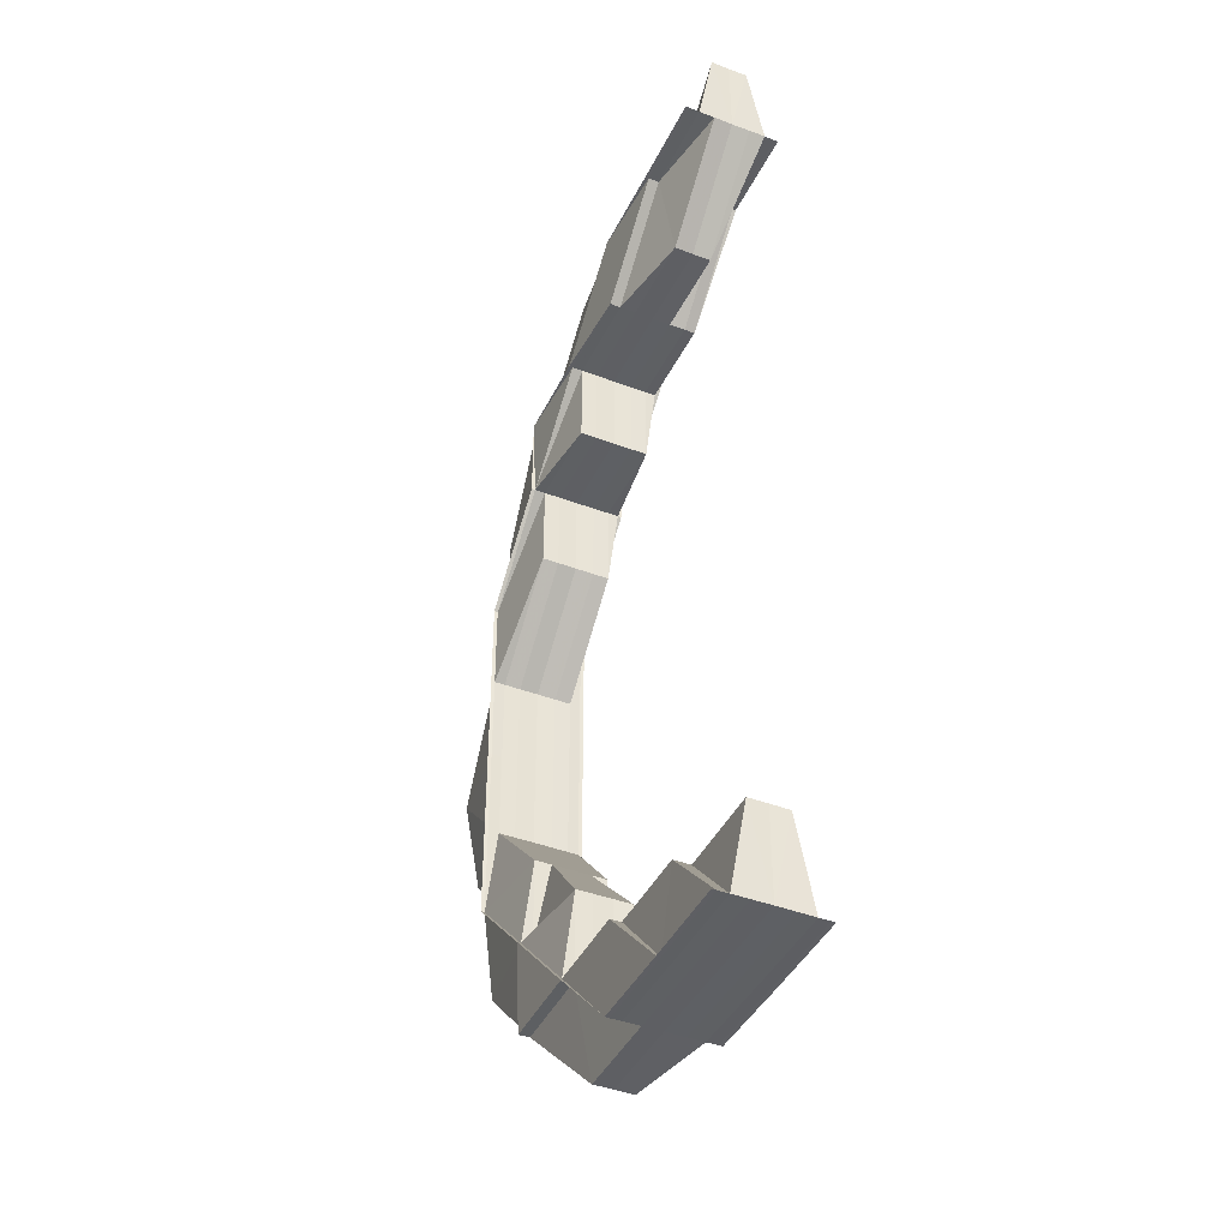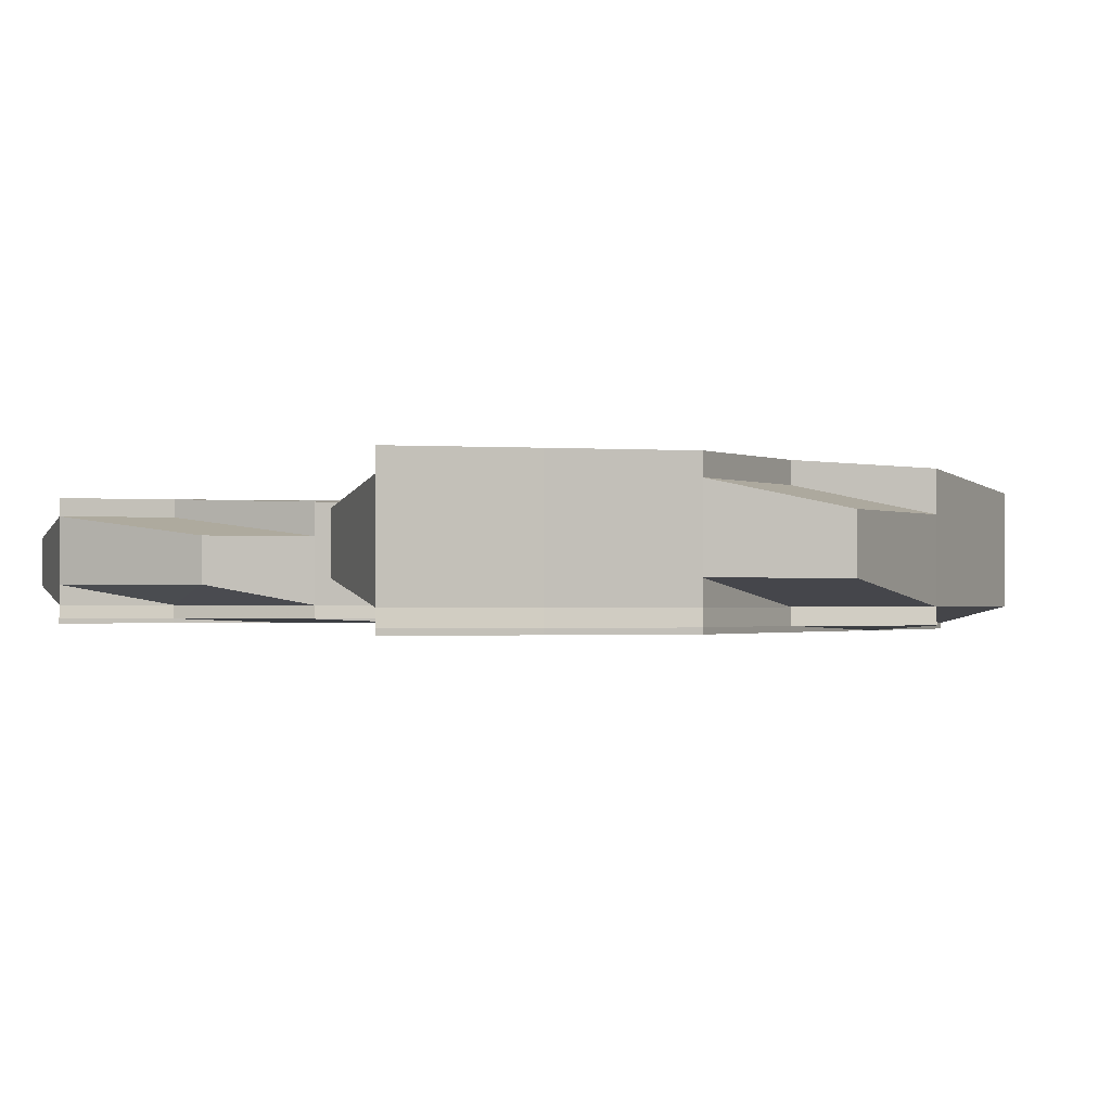
<metadata>
{"format":"obj","ext":"obj","renderer":"f3d","projection":"perspective","resolution":1024,"background":"white","views":[{"elev":-42.1,"azim":-114.5,"up":"+Y"},{"elev":-0.8,"azim":-19.1,"up":"+Z"}]}
</metadata>
<code>
o 20497
v 2199 1856 7.672
v 2199 1856 7.672
v 2199 1856 7.67
v 2199 1856 7.67
v 2199 1856 7.668
v 2199 1856 7.67
v 2199 1856 7.668
v 2199 1856 7.674
v 2199 1856 7.674
v 2199 1856 7.675
v 2199 1856 7.672
v 2199 1856 7.67
v 2199 1856 7.67
v 2199 1856 7.674
v 2199 1856 7.672
v 2199 1856 7.675
v 2199 1856 7.675
v 2199 1856 7.677
v 2199 1856 7.675
v 2199 1856 7.675
v 2199 1856 7.67
v 2199 1856 7.668
v 2199 1856 7.668
v 2199 1856 7.67
v 2199 1856 7.674
v 2199 1856 7.675
v 2199 1856 7.675
v 2199 1856 7.677
v 2199 1856 7.675
v 2199 1856 7.677
v 2199 1856 7.677
v 2199 1856 7.674
v 2199 1856 7.677
v 2199 1856 7.677
v 2199 1856 7.677
v 2199 1856 7.675
v 2199 1856 7.677
v 2199 1856 7.675
v 2199 1856 7.677
v 2199 1856 7.677
v 2199 1856 7.675
v 2199 1856 7.677
v 2199 1856 7.675
v 2199 1856 7.675
v 2199 1856 7.672
v 2199 1856 7.672
v 2199 1856 7.67
v 2199 1856 7.674
v 2199 1856 7.675
v 2199 1856 7.675
v 2199 1856 7.668
v 2199 1856 7.668
v 2199 1856 7.67
v 2199 1856 7.668
v 2199 1856 7.667
v 2199 1856 7.668
v 2199 1856 7.667
v 2199 1856 7.667
v 2199 1856 7.666
v 2199 1856 7.666
v 2199 1856 7.667
v 2199 1856 7.666
v 2199 1856 7.668
v 2199 1856 7.667
v 2199 1856 7.667
v 2199 1856 7.67
v 2199 1856 7.67
v 2199 1856 7.667
v 2199 1856 7.666
v 2199 1856 7.666
v 2199 1856 7.667
v 2199 1856 7.666
v 2199 1856 7.667
v 2199 1856 7.666
v 2199 1856 7.666
v 2199 1856 7.667
v 2199 1856 7.666
v 2199 1856 7.666
v 2199 1856 7.667
v 2199 1856 7.667
v 2199 1856 7.668
v 2199 1856 7.666
v 2199 1856 7.667
v 2199 1856 7.666
v 2199 1856 7.667
v 2199 1856 7.666
v 2199 1856 7.667
v 2199 1856 7.666
v 2199 1856 7.666
v 2199 1856 7.667
v 2199 1856 7.667
v 2199 1856 7.668
v 2199 1856 7.668
v 2199 1856 7.667
v 2199 1856 7.666
v 2199 1856 7.666
v 2199 1856 7.666
v 2199 1856 7.667
v 2199 1856 7.668
v 2199 1856 7.667
v 2199 1856 7.668
v 2199 1856 7.666
v 2199 1856 7.666
v 2199 1856 7.667
v 2199 1856 7.668
v 2199 1856 7.668
v 2199 1856 7.667
v 2199 1856 7.668
v 2199 1856 7.67
v 2199 1856 7.668
v 2199 1856 7.667
v 2199 1856 7.666
v 2199 1856 7.668
v 2199 1856 7.666
v 2199 1856 7.666
v 2199 1856 7.67
v 2199 1856 7.668
v 2199 1856 7.668
v 2199 1856 7.667
v 2199 1856 7.67
v 2199 1856 7.67
v 2199 1856 7.668
v 2199 1856 7.667
v 2199 1856 7.668
v 2199 1856 7.67
v 2199 1856 7.67
v 2199 1856 7.67
v 2199 1856 7.668
v 2199 1856 7.666
v 2199 1856 7.667
v 2199 1856 7.668
v 2199 1856 7.667
v 2199 1856 7.666
v 2199 1856 7.667
v 2199 1856 7.672
v 2199 1856 7.672
v 2199 1856 7.67
v 2199 1856 7.672
v 2199 1856 7.67
v 2199 1856 7.67
v 2199 1856 7.668
v 2199 1856 7.674
v 2199 1856 7.674
v 2199 1856 7.674
v 2199 1856 7.675
v 2199 1856 7.674
v 2199 1856 7.675
v 2199 1856 7.674
v 2199 1856 7.675
v 2199 1856 7.675
v 2199 1856 7.675
v 2199 1856 7.677
v 2199 1856 7.674
v 2199 1856 7.675
v 2199 1856 7.675
v 2199 1856 7.677
v 2199 1856 7.675
v 2199 1856 7.677
v 2199 1856 7.677
v 2199 1856 7.677
v 2199 1856 7.677
v 2199 1856 7.677
v 2199 1856 7.675
v 2199 1856 7.677
v 2199 1856 7.677
v 2199 1856 7.677
v 2199 1856 7.677
v 2199 1856 7.675
v 2199 1856 7.675
v 2199 1856 7.674
v 2199 1856 7.677
v 2199 1856 7.677
v 2199 1856 7.677
v 2199 1856 7.677
v 2199 1856 7.677
v 2199 1856 7.677
v 2199 1856 7.675
v 2199 1856 7.677
v 2199 1856 7.677
v 2199 1856 7.677
v 2199 1856 7.677
v 2199 1856 7.677
v 2199 1856 7.675
v 2199 1856 7.675
v 2199 1856 7.674
v 2199 1856 7.677
v 2199 1856 7.677
v 2199 1856 7.677
v 2199 1856 7.677
v 2199 1856 7.675
v 2199 1856 7.675
v 2199 1856 7.675
v 2199 1856 7.675
v 2199 1856 7.674
v 2199 1856 7.674
v 2199 1856 7.674
v 2199 1856 7.674
v 2199 1856 7.674
v 2199 1856 7.674
v 2199 1856 7.675
v 2199 1856 7.677
v 2199 1856 7.677
v 2199 1856 7.675
v 2199 1856 7.674
v 2199 1856 7.674
v 2199 1856 7.675
v 2199 1856 7.672
v 2199 1856 7.672
v 2199 1856 7.672
v 2199 1856 7.674
v 2199 1856 7.672
v 2199 1856 7.672
v 2199 1856 7.674
v 2199 1856 7.67
v 2199 1856 7.675
v 2199 1856 7.675
v 2199 1856 7.675
v 2199 1856 7.677
v 2199 1856 7.675
v 2199 1856 7.677
v 2199 1856 7.675
v 2199 1856 7.677
v 2199 1856 7.674
v 2199 1856 7.675
v 2199 1856 7.677
v 2199 1856 7.677
v 2199 1856 7.677
v 2199 1856 7.677
v 2199 1856 7.677
v 2199 1856 7.677
v 2199 1856 7.677
v 2199 1856 7.675
v 2199 1856 7.677
v 2199 1856 7.677
v 2199 1856 7.677
v 2199 1856 7.677
v 2199 1856 7.677
v 2199 1856 7.675
v 2199 1856 7.675
v 2199 1856 7.677
v 2199 1856 7.677
v 2199 1856 7.677
v 2199 1856 7.677
v 2199 1856 7.677
v 2199 1856 7.677
v 2199 1856 7.675
v 2199 1856 7.675
v 2199 1856 7.675
v 2199 1856 7.677
v 2199 1856 7.675
v 2199 1856 7.674
v 2199 1856 7.677
v 2199 1856 7.677
v 2199 1856 7.677
v 2199 1856 7.677
v 2199 1856 7.675
v 2199 1856 7.677
v 2199 1856 7.677
v 2199 1856 7.677
v 2199 1856 7.677
v 2199 1856 7.675
v 2199 1856 7.675
v 2199 1856 7.677
v 2199 1856 7.677
v 2199 1856 7.675
v 2199 1856 7.675
v 2199 1856 7.674
v 2199 1856 7.674
v 2199 1856 7.677
v 2199 1856 7.677
v 2199 1856 7.675
v 2199 1856 7.677
v 2199 1856 7.677
v 2199 1856 7.677
v 2199 1856 7.674
v 2199 1856 7.675
v 2199 1856 7.675
v 2199 1856 7.674
v 2199 1856 7.675
v 2199 1856 7.677
v 2199 1856 7.675
v 2199 1856 7.675
v 2199 1856 7.674
v 2199 1856 7.675
v 2199 1856 7.677
v 2199 1856 7.677
v 2199 1856 7.677
v 2199 1856 7.677
v 2199 1856 7.677
v 2199 1856 7.677
v 2199 1856 7.677
v 2199 1856 7.674
v 2199 1856 7.675
v 2199 1856 7.674
v 2199 1856 7.674
v 2199 1856 7.675
v 2199 1856 7.674
v 2199 1856 7.672
v 2199 1856 7.672
v 2199 1856 7.672
v 2199 1856 7.672
v 2199 1856 7.674
v 2199 1856 7.67
v 2199 1856 7.674
v 2199 1856 7.67
v 2199 1856 7.67
v 2199 1856 7.668
v 2199 1856 7.67
v 2199 1856 7.672
v 2199 1856 7.674
v 2199 1856 7.67
v 2199 1856 7.668
v 2199 1856 7.668
v 2199 1856 7.67
v 2199 1856 7.668
v 2199 1856 7.672
v 2199 1856 7.668
v 2199 1856 7.667
v 2199 1856 7.667
v 2199 1856 7.666
v 2199 1856 7.667
v 2199 1856 7.666
v 2199 1856 7.667
v 2199 1856 7.666
v 2199 1856 7.667
v 2199 1856 7.666
v 2199 1856 7.667
v 2199 1856 7.668
v 2199 1856 7.67
v 2199 1856 7.667
v 2199 1856 7.668
v 2199 1856 7.668
v 2199 1856 7.667
v 2199 1856 7.666
v 2199 1856 7.666
v 2199 1856 7.666
v 2199 1856 7.668
v 2199 1856 7.668
v 2199 1856 7.667
v 2199 1856 7.666
v 2199 1856 7.666
v 2199 1856 7.667
v 2199 1856 7.667
v 2199 1856 7.667
v 2199 1856 7.667
v 2199 1856 7.666
v 2199 1856 7.668
v 2199 1856 7.666
v 2199 1856 7.666
v 2199 1856 7.668
v 2199 1856 7.668
v 2199 1856 7.668
v 2199 1856 7.67
v 2199 1856 7.67
v 2199 1856 7.672
v 2199 1856 7.672
v 2199 1856 7.674
v 2199 1856 7.675
v 2199 1856 7.67
v 2199 1856 7.672
v 2199 1856 7.674
v 2199 1856 7.674
v 2199 1856 7.675
v 2199 1856 7.674
v 2199 1856 7.67
v 2199 1856 7.674
v 2199 1856 7.675
v 2199 1856 7.674
v 2199 1856 7.675
v 2199 1856 7.672
v 2199 1856 7.674
v 2199 1856 7.668
v 2199 1856 7.67
v 2199 1856 7.672
v 2199 1856 7.67
v 2199 1856 7.67
v 2199 1856 7.672
v 2199 1856 7.668
v 2199 1856 7.668
v 2199 1856 7.67
v 2199 1856 7.668
v 2199 1856 7.67
v 2199 1856 7.672
v 2199 1856 7.674
v 2199 1856 7.67
v 2199 1856 7.672
v 2199 1856 7.668
v 2199 1856 7.67
v 2199 1856 7.672
v 2199 1856 7.674
v 2199 1856 7.672
v 2199 1856 7.674
v 2199 1856 7.675
v 2199 1856 7.674
v 2199 1856 7.675
v 2199 1856 7.675
v 2199 1856 7.675
v 2199 1856 7.677
v 2199 1856 7.675
v 2199 1856 7.677
v 2199 1856 7.677
v 2199 1856 7.677
v 2199 1856 7.677
v 2199 1856 7.677
v 2199 1856 7.677
v 2199 1856 7.677
v 2199 1856 7.677
v 2199 1856 7.677
v 2199 1856 7.677
v 2199 1856 7.677
v 2199 1856 7.677
v 2199 1856 7.677
v 2199 1856 7.677
v 2199 1856 7.675
v 2199 1856 7.677
v 2199 1856 7.677
v 2199 1856 7.677
v 2199 1856 7.677
v 2199 1856 7.677
v 2199 1856 7.675
v 2199 1856 7.677
v 2199 1856 7.677
v 2199 1856 7.675
v 2199 1856 7.674
v 2199 1856 7.677
v 2199 1856 7.677
v 2199 1856 7.675
v 2199 1856 7.677
v 2199 1856 7.675
v 2199 1856 7.675
v 2199 1856 7.675
v 2199 1856 7.677
v 2199 1856 7.675
v 2199 1856 7.675
v 2199 1856 7.675
v 2199 1856 7.675
v 2199 1856 7.674
v 2199 1856 7.674
v 2199 1856 7.672
v 2199 1856 7.672
v 2199 1856 7.67
v 2199 1856 7.67
v 2199 1856 7.668
v 2199 1856 7.668
v 2199 1856 7.667
v 2199 1856 7.666
v 2199 1856 7.666
v 2199 1856 7.667
v 2199 1856 7.667
v 2199 1856 7.667
v 2199 1856 7.668
v 2199 1856 7.668
v 2199 1856 7.667
v 2199 1856 7.668
v 2199 1856 7.668
v 2199 1856 7.668
v 2199 1856 7.67
v 2199 1856 7.668
v 2199 1856 7.667
v 2199 1856 7.67
v 2199 1856 7.672
v 2199 1856 7.668
v 2199 1856 7.668
v 2199 1856 7.67
v 2199 1856 7.672
v 2199 1856 7.674
v 2199 1856 7.668
v 2199 1856 7.667
v 2199 1856 7.674
v 2199 1856 7.675
v 2199 1856 7.675
v 2199 1856 7.672
v 2199 1856 7.672
v 2199 1856 7.67
v 2199 1856 7.67
v 2199 1856 7.67
v 2199 1856 7.668
v 2199 1856 7.668
v 2199 1856 7.67
v 2199 1856 7.67
v 2199 1856 7.668
v 2199 1856 7.668
v 2199 1856 7.667
v 2199 1856 7.67
v 2199 1856 7.667
v 2199 1856 7.666
v 2199 1856 7.666
v 2199 1856 7.666
v 2199 1856 7.668
v 2199 1856 7.67
v 2199 1856 7.668
v 2199 1856 7.667
v 2199 1856 7.668
v 2199 1856 7.668
v 2199 1856 7.666
v 2199 1856 7.666
v 2199 1856 7.667
v 2199 1856 7.668
v 2199 1856 7.67
v 2199 1856 7.668
v 2199 1856 7.667
v 2199 1856 7.667
v 2199 1856 7.667
v 2199 1856 7.667
v 2199 1856 7.667
v 2199 1856 7.668
v 2199 1856 7.667
v 2199 1856 7.666
v 2199 1856 7.666
v 2199 1856 7.667
v 2199 1856 7.668
v 2199 1856 7.667
v 2199 1856 7.668
v 2199 1856 7.668
v 2199 1856 7.667
v 2199 1856 7.668
v 2199 1856 7.668
v 2199 1856 7.668
v 2199 1856 7.668
v 2199 1856 7.668
v 2199 1856 7.668
v 2199 1856 7.67
v 2199 1856 7.675
v 2199 1856 7.675
v 2199 1856 7.677
v 2199 1856 7.677
v 2199 1856 7.677
v 2199 1856 7.675
v 2199 1856 7.674
v 2199 1856 7.677
v 2199 1856 7.677
v 2199 1856 7.677
v 2199 1856 7.677
v 2199 1856 7.677
v 2199 1856 7.677
v 2199 1856 7.677
v 2199 1856 7.675
v 2199 1856 7.667
v 2199 1856 7.668
v 2199 1856 7.667
v 2199 1856 7.668
v 2199 1856 7.674
v 2199 1856 7.675
v 2199 1856 7.677
v 2199 1856 7.677
v 2199 1856 7.677
v 2199 1856 7.677
v 2199 1856 7.677
v 2199 1856 7.677
v 2199 1856 7.675
v 2199 1856 7.677
v 2199 1856 7.675
v 2199 1856 7.677
v 2199 1856 7.677
v 2199 1856 7.677
v 2199 1856 7.675
v 2199 1856 7.677
v 2199 1856 7.677
v 2199 1856 7.677
v 2199 1856 7.675
v 2199 1856 7.674
v 2199 1856 7.675
v 2199 1856 7.674
v 2199 1856 7.675
v 2199 1856 7.677
v 2199 1856 7.677
v 2199 1856 7.677
v 2199 1856 7.677
v 2199 1856 7.677
v 2199 1856 7.677
v 2199 1856 7.668
v 2199 1856 7.667
v 2199 1856 7.667
v 2199 1856 7.668
v 2199 1856 7.668
v 2199 1856 7.668
v 2199 1856 7.667
v 2199 1856 7.667
v 2199 1856 7.666
v 2199 1856 7.672
v 2199 1856 7.674
v 2199 1856 7.67
v 2199 1856 7.668
v 2199 1856 7.668
v 2199 1856 7.668
v 2199 1856 7.667
v 2199 1856 7.67
v 2199 1856 7.668
v 2199 1856 7.67
v 2199 1856 7.672
v 2199 1856 7.672
v 2199 1856 7.667
v 2199 1856 7.667
v 2199 1856 7.666
v 2199 1856 7.666
v 2199 1856 7.666
v 2199 1856 7.666
v 2199 1856 7.666
v 2199 1856 7.667
v 2199 1856 7.667
v 2199 1856 7.667
v 2199 1856 7.677
v 2199 1856 7.677
v 2199 1856 7.677
v 2199 1856 7.677
v 2199 1856 7.677
v 2199 1856 7.677
v 2199 1856 7.677
v 2199 1856 7.677
v 2199 1856 7.677
v 2199 1856 7.677
v 2199 1856 7.667
v 2199 1856 7.667
v 2199 1856 7.666
v 2199 1856 7.666
v 2199 1856 7.666
v 2199 1856 7.675
v 2199 1856 7.674
v 2199 1856 7.674
v 2199 1856 7.674
v 2199 1856 7.675
v 2199 1856 7.674
v 2199 1856 7.674
v 2199 1856 7.675
v 2199 1856 7.672
v 2199 1856 7.674
v 2199 1856 7.672
v 2199 1856 7.672
v 2199 1856 7.672
v 2199 1856 7.67
v 2199 1856 7.67
v 2199 1856 7.67
v 2199 1856 7.668
v 2199 1856 7.668
v 2199 1856 7.67
v 2199 1856 7.67
v 2199 1856 7.668
v 2199 1856 7.668
v 2199 1856 7.668
v 2199 1856 7.667
v 2199 1856 7.667
v 2199 1856 7.668
v 2199 1856 7.666
v 2199 1856 7.667
v 2199 1856 7.668
v 2199 1856 7.667
v 2199 1856 7.668
v 2199 1856 7.666
v 2199 1856 7.667
v 2199 1856 7.668
v 2199 1856 7.668
v 2199 1856 7.667
v 2199 1856 7.667
v 2199 1856 7.666
v 2199 1856 7.666
v 2199 1856 7.666
v 2199 1856 7.667
v 2199 1856 7.666
v 2199 1856 7.667
v 2199 1856 7.666
v 2199 1856 7.666
v 2199 1856 7.667
v 2199 1856 7.666
v 2199 1856 7.667
v 2199 1856 7.666
v 2199 1856 7.667
v 2199 1856 7.666
v 2199 1856 7.668
v 2199 1856 7.668
v 2199 1856 7.67
v 2199 1856 7.668
v 2199 1856 7.667
v 2199 1856 7.67
v 2199 1856 7.67
v 2199 1856 7.674
v 2199 1856 7.672
v 2199 1856 7.67
v 2199 1856 7.668
v 2199 1856 7.67
v 2199 1856 7.667
v 2199 1856 7.667
v 2199 1856 7.666
v 2199 1856 7.666
v 2199 1856 7.666
f 1 2 3
f 3 4 5
f 6 7 5
f 8 9 1
f 10 9 8
f 9 2 11
f 2 12 13
f 9 14 2
f 2 15 12
f 14 15 2
f 16 14 9
f 17 16 9
f 18 16 17
f 19 20 14
f 15 21 12
f 12 21 22
f 22 23 24
f 14 25 15
f 26 25 14
f 26 27 25
f 28 27 29
f 30 31 28
f 27 32 25
f 31 33 34
f 34 35 36
f 33 37 38
f 39 37 35
f 40 38 41
f 42 39 40
f 43 44 32
f 25 32 45
f 25 45 15
f 15 45 21
f 32 46 45
f 45 47 21
f 45 46 47
f 32 48 46
f 49 48 32
f 49 50 48
f 21 47 51
f 21 51 22
f 47 52 51
f 47 53 52
f 46 53 47
f 51 54 55
f 53 56 54
f 51 57 58
f 57 59 60
f 61 57 62
f 63 51 61
f 64 65 63
f 63 66 67
f 68 69 59
f 70 69 71
f 72 71 73
f 74 75 73
f 76 68 77
f 78 68 79
f 68 80 81
f 78 82 83
f 84 80 83
f 85 82 86
f 87 80 88
f 84 89 90
f 91 89 88
f 91 92 93
f 91 94 95
f 94 96 97
f 94 98 99
f 100 99 101
f 102 103 100
f 103 98 104
f 105 98 104
f 106 104 90
f 107 105 108
f 109 110 106
f 107 111 112
f 107 111 113
f 111 114 115
f 116 117 113
f 113 118 119
f 120 121 118
f 117 122 123
f 124 123 119
f 125 126 122
f 127 128 124
f 129 130 123
f 131 130 132
f 133 129 134
f 135 125 120
f 135 136 125
f 136 137 125
f 138 135 120
f 138 120 139
f 139 140 141
f 142 135 138
f 143 142 138
f 142 144 135
f 144 136 135
f 145 142 146
f 147 144 148
f 149 150 144
f 145 151 152
f 153 154 151
f 155 156 152
f 157 154 156
f 158 159 156
f 160 158 161
f 162 159 163
f 164 162 145
f 164 162 165
f 162 166 167
f 164 168 169
f 169 143 170
f 168 171 172
f 173 171 172
f 174 173 175
f 176 171 177
f 176 178 179
f 180 176 181
f 180 182 183
f 184 177 185
f 186 182 187
f 188 186 189
f 190 172 187
f 191 190 189
f 175 192 191
f 192 193 194
f 191 195 196
f 197 190 184
f 198 197 184
f 197 199 190
f 190 200 201
f 199 200 190
f 202 203 200
f 200 163 204
f 199 205 200
f 205 206 200
f 207 199 197
f 208 205 199
f 207 208 199
f 208 209 205
f 209 210 205
f 209 211 210
f 212 213 210
f 214 212 209
f 213 215 216
f 217 215 218
f 219 216 220
f 221 220 222
f 223 224 221
f 225 226 218
f 225 227 228
f 229 227 230
f 231 226 232
f 233 231 234
f 231 235 236
f 237 232 238
f 239 229 237
f 237 240 241
f 242 229 243
f 242 244 245
f 229 246 247
f 243 247 248
f 249 240 247
f 247 250 251
f 252 253 240
f 244 254 253
f 254 255 253
f 245 253 256
f 245 257 258
f 259 260 258
f 256 261 245
f 261 262 257
f 261 263 240
f 263 264 260
f 265 266 264
f 267 265 261
f 267 268 262
f 269 270 264
f 271 270 272
f 273 269 274
f 275 267 261
f 275 261 276
f 276 277 278
f 253 279 276
f 253 280 279
f 281 280 259
f 280 282 279
f 283 284 281
f 285 284 282
f 255 285 282
f 285 286 287
f 288 285 289
f 288 290 291
f 279 282 292
f 293 292 294
f 282 295 292
f 282 296 295
f 296 297 295
f 295 297 298
f 292 295 299
f 295 298 299
f 297 300 298
f 292 299 301
f 302 292 301
f 299 298 303
f 256 302 304
f 301 299 305
f 299 303 305
f 305 306 307
f 301 305 308
f 302 301 309
f 309 301 308
f 310 302 309
f 308 311 312
f 308 312 313
f 309 308 314
f 314 308 315
f 310 309 316
f 316 309 314
f 316 314 137
f 314 315 317
f 137 314 317
f 136 316 137
f 317 313 318
f 317 318 319
f 320 321 318
f 322 320 323
f 324 325 319
f 326 324 327
f 328 317 327
f 329 317 328
f 330 325 331
f 323 332 331
f 333 321 332
f 330 333 334
f 333 335 336
f 337 338 339
f 340 341 339
f 338 342 343
f 341 342 343
f 344 345 346
f 344 345 347
f 345 348 349
f 345 350 351
f 352 350 353
f 354 352 355
f 356 354 355
f 357 356 355
f 358 357 355
f 359 66 355
f 66 360 355
f 355 360 361
f 361 362 363
f 360 364 361
f 66 365 360
f 364 366 367
f 368 367 369
f 360 370 364
f 365 370 360
f 370 371 364
f 372 365 373
f 370 374 371
f 365 375 370
f 376 377 374
f 378 376 375
f 379 378 380
f 381 382 365
f 382 383 370
f 383 384 371
f 380 385 386
f 387 388 385
f 386 389 390
f 388 391 389
f 390 392 393
f 391 394 392
f 394 395 396
f 393 397 398
f 399 400 398
f 401 400 402
f 401 403 404
f 405 406 402
f 405 407 408
f 405 409 410
f 409 411 412
f 409 413 50
f 413 414 50
f 415 413 416
f 413 417 418
f 419 50 420
f 421 422 419
f 50 423 424
f 422 425 426
f 427 425 428
f 429 430 426
f 431 426 432
f 433 434 432
f 435 436 432
f 198 423 436
f 437 438 433
f 439 440 437
f 441 442 439
f 443 444 441
f 445 444 443
f 446 447 445
f 447 448 449
f 450 448 451
f 452 449 453
f 454 455 449
f 456 457 442
f 456 110 457
f 458 110 459
f 460 457 461
f 462 463 460
f 110 464 457
f 461 465 466
f 457 465 440
f 457 464 465
f 110 467 464
f 468 467 110
f 466 469 435
f 465 469 438
f 469 470 471
f 469 198 470
f 465 472 469
f 472 198 469
f 464 472 465
f 472 473 198
f 473 197 198
f 464 474 472
f 474 473 472
f 467 474 464
f 473 207 197
f 467 128 474
f 128 475 474
f 474 475 473
f 475 207 473
f 475 476 207
f 476 208 207
f 477 476 475
f 477 478 479
f 476 480 208
f 481 482 475
f 483 481 467
f 111 483 467
f 480 209 208
f 480 484 209
f 485 483 486
f 483 487 488
f 489 480 490
f 491 214 480
f 492 491 489
f 493 494 480
f 492 495 496
f 492 497 498
f 499 494 500
f 500 494 501
f 502 503 496
f 491 503 504
f 505 504 496
f 506 507 505
f 508 509 505
f 509 503 510
f 511 510 512
f 513 514 510
f 515 503 516
f 515 517 518
f 515 519 520
f 520 521 522
f 523 524 525
f 526 527 525
f 523 528 529
f 524 530 531
f 527 530 531
f 532 528 363
f 532 533 534
f 535 532 536
f 535 532 537
f 538 539 22
f 538 540 539
f 540 541 539
f 539 541 365
f 542 543 10
f 10 543 544
f 544 18 10
f 545 546 544
f 546 547 18
f 547 548 18
f 548 549 550
f 551 550 552
f 553 554 551
f 554 549 555
f 18 555 556
f 557 18 558
f 543 559 558
f 543 560 559
f 561 562 560
f 377 561 563
f 371 563 543
f 384 564 543
f 564 565 566
f 567 565 568
f 544 566 569
f 570 568 569
f 571 572 573
f 574 575 572
f 576 577 578
f 578 577 579
f 46 580 53
f 48 580 46
f 48 581 580
f 50 581 48
f 580 582 53
f 53 582 583
f 582 584 583
f 583 585 586
f 582 587 584
f 587 588 585
f 587 589 588
f 580 590 582
f 590 587 582
f 581 590 580
f 581 195 590
f 590 591 587
f 195 591 590
f 591 139 587
f 195 143 591
f 591 138 139
f 143 138 591
f 592 593 594
f 593 595 596
f 597 598 599
f 598 600 601
f 602 603 604
f 603 605 606
f 607 608 609
f 608 610 611
f 612 613 614
f 613 615 616
f 617 618 144
f 144 618 136
f 617 247 618
f 618 316 136
f 247 310 618
f 618 310 316
f 619 620 621
f 622 623 624
f 625 275 623
f 626 275 256
f 627 625 626
f 625 628 275
f 628 267 275
f 628 629 267
f 630 628 625
f 630 631 628
f 632 630 625
f 632 625 211
f 633 630 632
f 633 634 635
f 636 632 627
f 637 638 632
f 639 632 484
f 498 639 636
f 640 639 494
f 640 641 642
f 643 644 641
f 645 644 641
f 646 645 647
f 648 643 649
f 649 650 651
f 652 644 650
f 648 652 653
f 652 654 655
f 656 654 657
f 658 657 659
f 660 661 659
f 662 655 663
f 664 662 665
f 662 666 667
f 668 666 662
f 668 669 666
f 670 669 668
f 671 668 662
f 671 662 672
f 498 671 664
f 673 671 498
f 674 670 668
f 674 668 671
f 303 674 671
f 298 674 303
f 300 670 674
f 298 300 674
f 675 284 300
f 676 675 300
f 676 675 267
f 677 676 300
f 677 676 628
f 645 677 300
f 678 677 679
f 680 681 682
f 681 683 684

</code>
